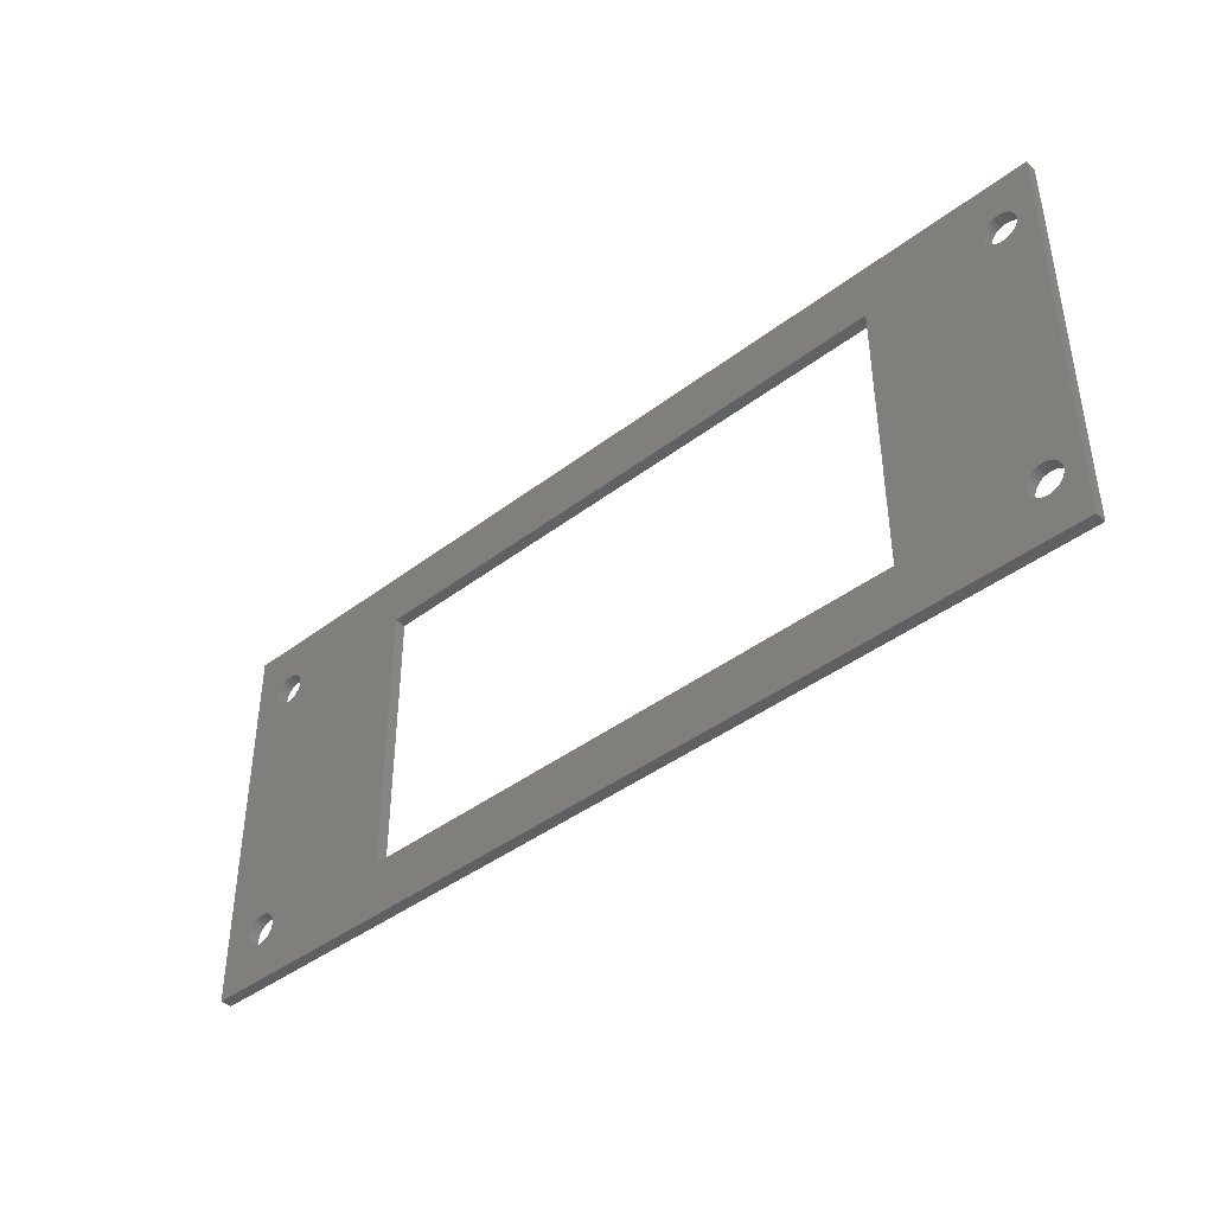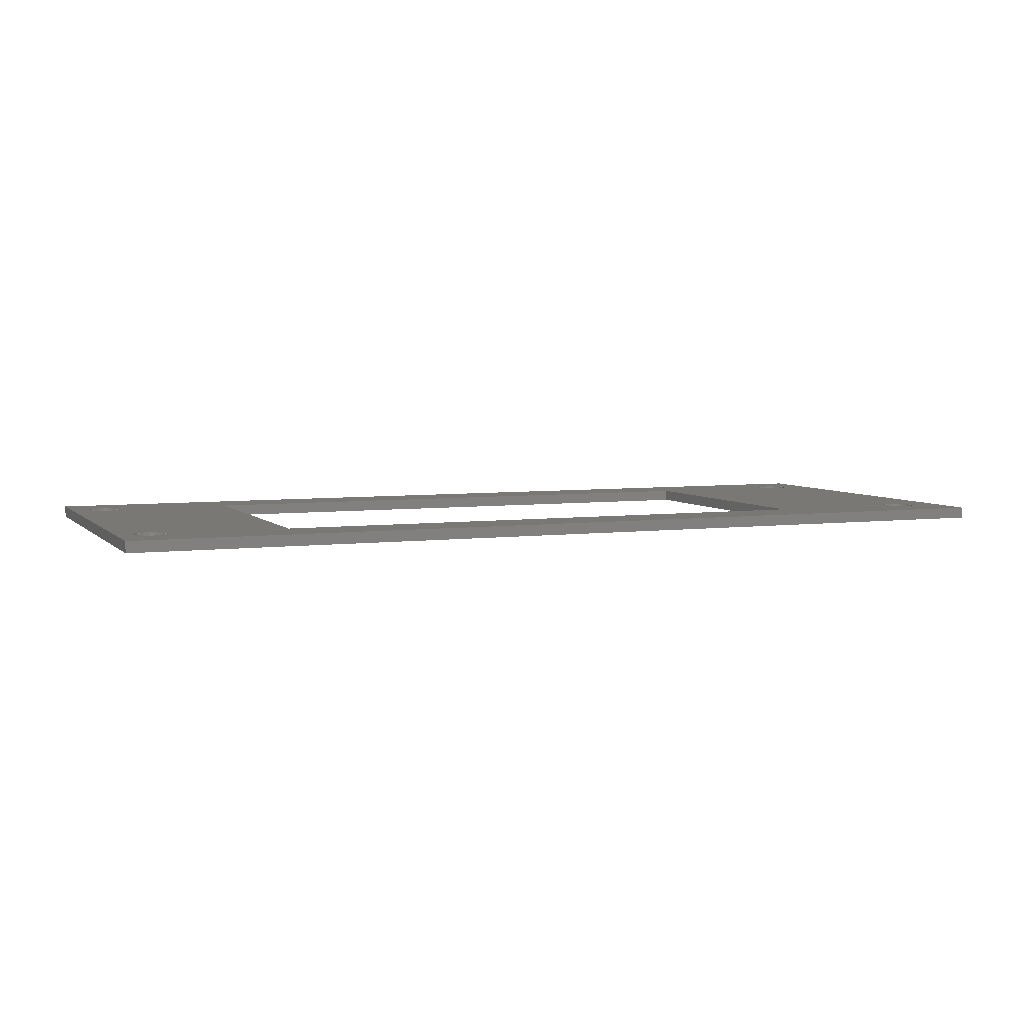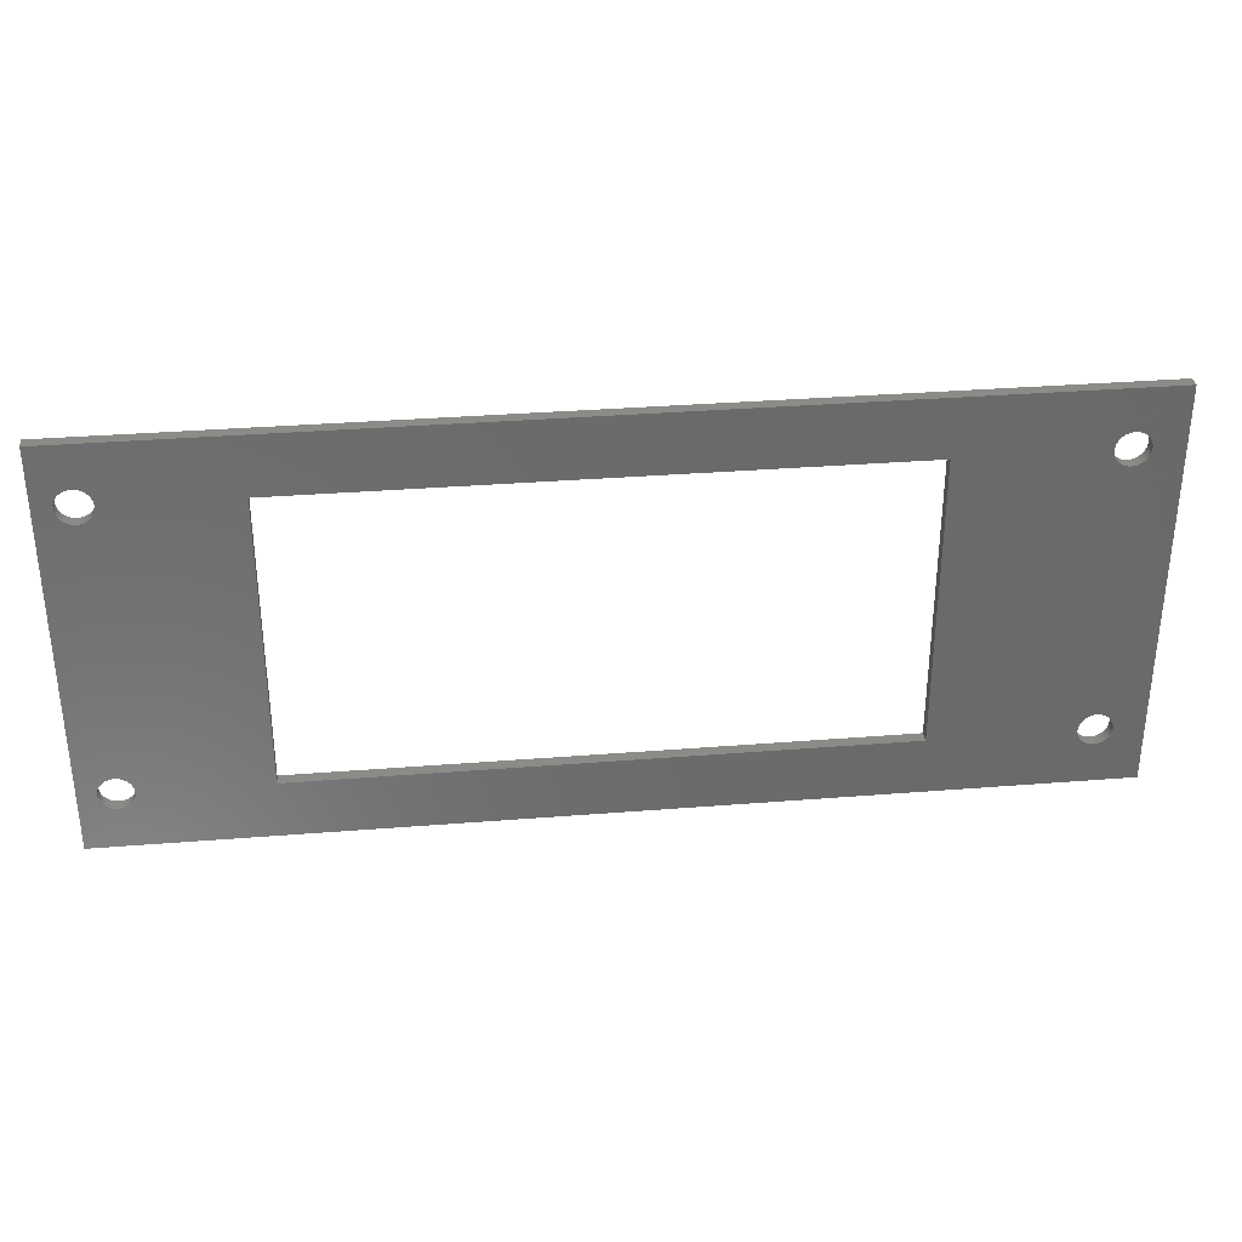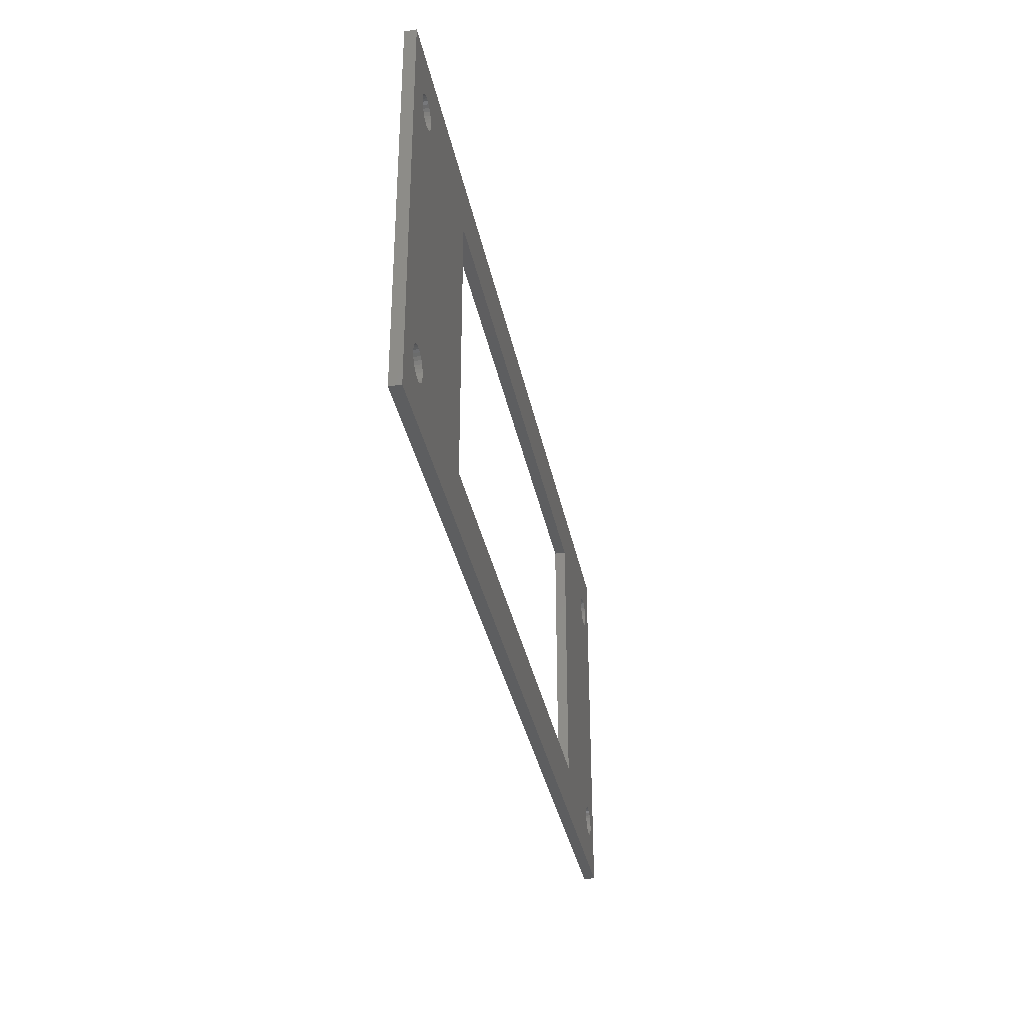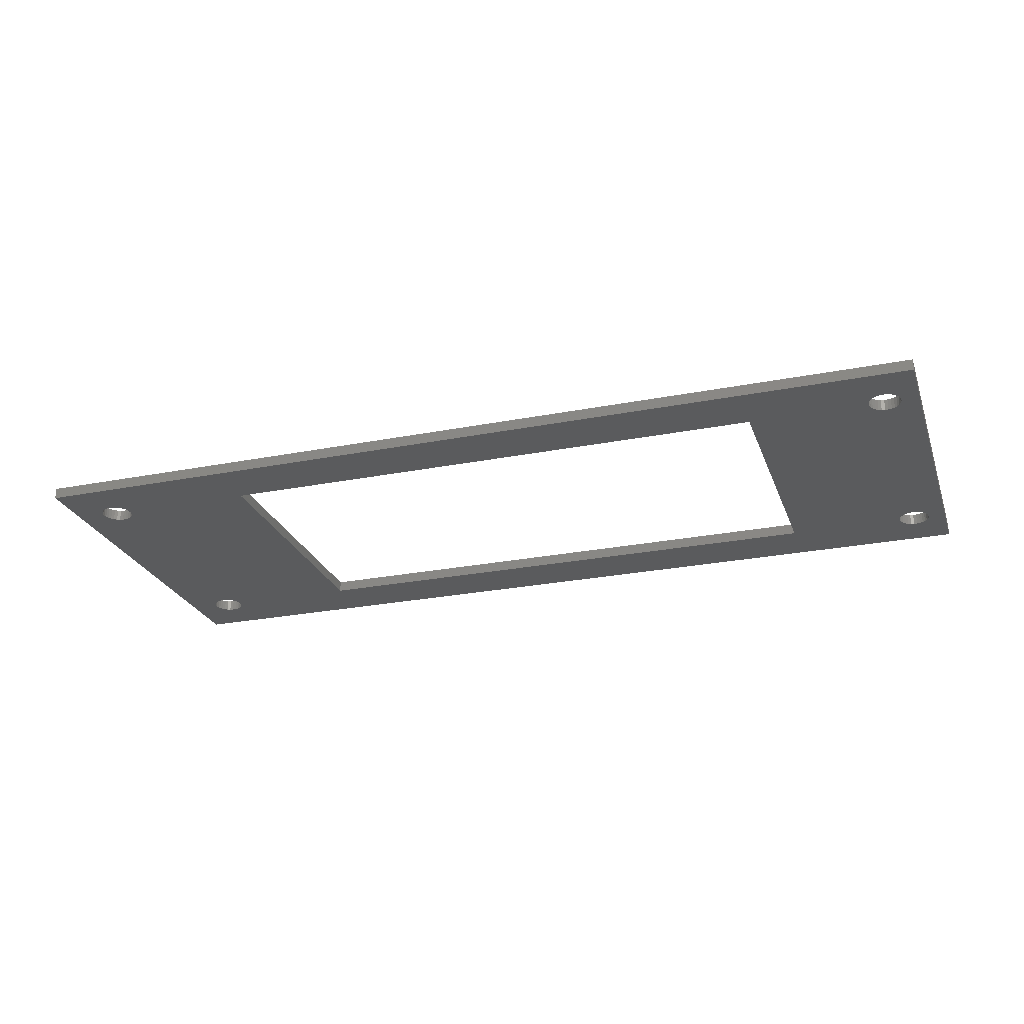
<metadata>
{"format":"stl","ext":"stl","renderer":"f3d","projection":"perspective","resolution":1024,"background":"white","views":[{"elev":-41.7,"azim":42.6,"up":"+Y"},{"elev":5.2,"azim":157.8,"up":"+Z"},{"elev":33.3,"azim":173.7,"up":"+Y"},{"elev":-34.5,"azim":-79.0,"up":"+Y"},{"elev":-25.4,"azim":17.6,"up":"+Z"}]}
</metadata>
<code>
# stl→obj: 256 verts, 528 faces
v 161.8 10.59 0
v 161.6 11.16 2
v 161.6 11.16 0
v 161.8 10.59 2
v 161.8 10 0
v 161.8 10 2
v 161.3 11.68 2
v 161.3 11.68 0
v 160.4 7.532 0
v 159.9 7.289 2
v 160.4 7.532 2
v 159.9 7.289 0
v 161.3 8.325 0
v 161.6 8.841 2
v 161.6 8.841 0
v 161.3 8.325 2
v 160.4 12.47 0
v 160.9 12.12 2
v 160.4 12.47 2
v 160.9 12.12 0
v 161.8 9.407 0
v 161.8 9.407 2
v 158.7 12.83 0
v 159.3 12.83 2
v 158.7 12.83 2
v 159.3 12.83 0
v 159.9 12.71 0
v 159.9 12.71 2
v 156.7 11.68 2
v 157.1 12.12 0
v 157.1 12.12 2
v 156.7 11.68 0
v 159.3 7.166 0
v 158.7 7.166 2
v 159.3 7.166 2
v 158.7 7.166 0
v 157.1 7.882 2
v 156.7 8.325 0
v 156.7 8.325 2
v 157.1 7.882 0
v 156.4 11.16 2
v 156.4 11.16 0
v 158.1 7.289 0
v 157.6 7.532 2
v 158.1 7.289 2
v 157.6 7.532 0
v 157.6 12.47 0
v 158.1 12.71 2
v 157.6 12.47 2
v 158.1 12.71 0
v 156.4 8.841 0
v 156.4 8.841 2
v 160.9 7.882 0
v 160.9 7.882 2
v 156.2 9.407 0
v 156.2 9.407 2
v 156.2 10 2
v 156.2 10.59 0
v 156.2 10.59 2
v 156.2 10 0
v 161.8 60.59 0
v 161.6 61.16 2
v 161.6 61.16 0
v 161.8 60.59 2
v 161.8 60 0
v 161.8 60 2
v 161.3 61.68 2
v 161.3 61.68 0
v 160.4 57.53 0
v 159.9 57.29 2
v 160.4 57.53 2
v 159.9 57.29 0
v 161.3 58.32 0
v 161.6 58.84 2
v 161.6 58.84 0
v 161.3 58.32 2
v 160.4 62.47 0
v 160.9 62.12 2
v 160.4 62.47 2
v 160.9 62.12 0
v 161.8 59.41 0
v 161.8 59.41 2
v 158.7 62.83 0
v 159.3 62.83 2
v 158.7 62.83 2
v 159.3 62.83 0
v 159.9 62.71 0
v 159.9 62.71 2
v 156.7 61.68 2
v 157.1 62.12 0
v 157.1 62.12 2
v 156.7 61.68 0
v 159.3 57.17 0
v 158.7 57.17 2
v 159.3 57.17 2
v 158.7 57.17 0
v 157.1 57.88 2
v 156.7 58.32 0
v 156.7 58.32 2
v 157.1 57.88 0
v 156.4 61.16 2
v 156.4 61.16 0
v 158.1 57.29 0
v 157.6 57.53 2
v 158.1 57.29 2
v 157.6 57.53 0
v 157.6 62.47 0
v 158.1 62.71 2
v 157.6 62.47 2
v 158.1 62.71 0
v 160.9 57.88 0
v 160.9 57.88 2
v 156.4 58.84 2
v 156.2 59.41 0
v 156.2 59.41 2
v 156.4 58.84 0
v 156.2 60 2
v 156.2 60.59 0
v 156.2 60.59 2
v 156.2 60 0
v 165 0 2
v 165 70 0
v 165 70 2
v 165 0 0
v 10.31 58.32 2
v 35 60 2
v 10.6 58.84 2
v 35 10 2
v 10.79 10.59 2
v 10.85 10 2
v 9.907 57.88 2
v 10.6 11.16 2
v 9.425 57.53 2
v 10.31 11.68 2
v 9.907 12.12 2
v 9.425 12.47 2
v 8.881 57.29 2
v 8.881 12.71 2
v 8.298 57.17 2
v 8.298 12.83 2
v 7.702 57.17 2
v 7.702 12.83 2
v 7.119 57.29 2
v 7.119 12.71 2
v 6.575 57.53 2
v 6.575 12.47 2
v 6.093 57.88 2
v 6.093 12.12 2
v 5.694 58.32 2
v 5.694 11.68 2
v 5.396 58.84 2
v 5.396 11.16 2
v 0 70 2
v 5.212 59.41 2
v 5.15 60 2
v 0 0 2
v 135 60 2
v 135 10 2
v 10.79 59.41 2
v 10.85 60 2
v 10.79 60.59 2
v 10.6 61.16 2
v 10.31 61.68 2
v 9.907 62.12 2
v 9.425 62.47 2
v 8.881 62.71 2
v 8.298 62.83 2
v 5.212 10.59 2
v 5.212 60.59 2
v 5.396 61.16 2
v 5.694 61.68 2
v 6.093 62.12 2
v 6.575 62.47 2
v 7.119 62.71 2
v 7.702 62.83 2
v 10.79 9.407 2
v 10.6 8.841 2
v 10.31 8.325 2
v 9.907 7.882 2
v 9.425 7.532 2
v 8.881 7.289 2
v 8.298 7.166 2
v 7.702 7.166 2
v 7.119 7.289 2
v 6.575 7.532 2
v 6.093 7.882 2
v 5.694 8.325 2
v 5.396 8.841 2
v 5.212 9.407 2
v 5.15 10 2
v 10.31 11.68 0
v 35 10 0
v 10.6 11.16 0
v 35 60 0
v 10.79 59.41 0
v 10.85 60 0
v 9.907 12.12 0
v 10.6 58.84 0
v 9.425 12.47 0
v 10.31 58.32 0
v 9.907 57.88 0
v 9.425 57.53 0
v 8.881 12.71 0
v 8.881 57.29 0
v 8.298 12.83 0
v 8.298 57.17 0
v 7.702 12.83 0
v 7.702 57.17 0
v 7.119 12.71 0
v 7.119 57.29 0
v 6.575 12.47 0
v 6.575 57.53 0
v 6.093 12.12 0
v 6.093 57.88 0
v 5.694 11.68 0
v 5.694 58.32 0
v 5.396 11.16 0
v 5.396 58.84 0
v 0 0 0
v 5.212 10.59 0
v 5.15 10 0
v 0 70 0
v 135 10 0
v 135 60 0
v 10.79 10.59 0
v 10.85 10 0
v 10.79 9.407 0
v 10.6 8.841 0
v 10.31 8.325 0
v 9.907 7.882 0
v 9.425 7.532 0
v 8.881 7.289 0
v 8.298 7.166 0
v 5.212 59.41 0
v 5.212 9.407 0
v 5.396 8.841 0
v 5.694 8.325 0
v 6.093 7.882 0
v 6.575 7.532 0
v 7.119 7.289 0
v 7.702 7.166 0
v 10.79 60.59 0
v 10.6 61.16 0
v 10.31 61.68 0
v 9.907 62.12 0
v 9.425 62.47 0
v 8.881 62.71 0
v 8.298 62.83 0
v 7.702 62.83 0
v 7.119 62.71 0
v 6.575 62.47 0
v 6.093 62.12 0
v 5.694 61.68 0
v 5.396 61.16 0
v 5.212 60.59 0
v 5.15 60 0
f 1 2 3
f 2 1 4
f 5 4 1
f 4 5 6
f 3 7 8
f 7 3 2
f 9 10 11
f 10 9 12
f 13 14 15
f 14 13 16
f 17 18 19
f 18 17 20
f 21 6 5
f 6 21 22
f 23 24 25
f 24 23 26
f 27 19 28
f 19 27 17
f 29 30 31
f 30 29 32
f 33 34 35
f 34 33 36
f 37 38 39
f 38 37 40
f 41 32 29
f 32 41 42
f 43 44 45
f 44 43 46
f 47 48 49
f 48 47 50
f 12 35 10
f 35 12 33
f 39 51 52
f 51 39 38
f 8 18 20
f 18 8 7
f 46 37 44
f 37 46 40
f 53 16 13
f 16 53 54
f 26 28 24
f 28 26 27
f 30 49 31
f 49 30 47
f 53 11 54
f 11 53 9
f 52 55 56
f 55 52 51
f 50 25 48
f 25 50 23
f 57 58 59
f 58 57 60
f 15 22 21
f 22 15 14
f 36 45 34
f 45 36 43
f 59 42 41
f 42 59 58
f 56 60 57
f 60 56 55
f 61 62 63
f 62 61 64
f 65 64 61
f 64 65 66
f 63 67 68
f 67 63 62
f 69 70 71
f 70 69 72
f 73 74 75
f 74 73 76
f 77 78 79
f 78 77 80
f 81 66 65
f 66 81 82
f 83 84 85
f 84 83 86
f 87 79 88
f 79 87 77
f 89 90 91
f 90 89 92
f 93 94 95
f 94 93 96
f 97 98 99
f 98 97 100
f 101 92 89
f 92 101 102
f 103 104 105
f 104 103 106
f 107 108 109
f 108 107 110
f 72 95 70
f 95 72 93
f 68 78 80
f 78 68 67
f 106 97 104
f 97 106 100
f 111 76 73
f 76 111 112
f 86 88 84
f 88 86 87
f 111 71 112
f 71 111 69
f 90 109 91
f 109 90 107
f 113 114 115
f 114 113 116
f 110 85 108
f 85 110 83
f 99 116 113
f 116 99 98
f 117 118 119
f 118 117 120
f 75 82 81
f 82 75 74
f 119 102 101
f 102 119 118
f 96 105 94
f 105 96 103
f 115 120 117
f 120 115 114
f 121 122 123
f 122 121 124
f 125 126 127
f 128 129 130
f 131 126 125
f 128 132 129
f 133 126 131
f 128 134 132
f 126 133 128
f 128 135 134
f 136 128 133
f 128 136 135
f 137 136 133
f 137 138 136
f 139 138 137
f 139 140 138
f 141 140 139
f 141 142 140
f 143 142 141
f 143 144 142
f 145 144 143
f 145 146 144
f 147 146 145
f 147 148 146
f 149 148 147
f 149 150 148
f 151 150 149
f 151 152 150
f 153 151 154
f 151 153 152
f 153 154 155
f 156 152 153
f 4 121 82
f 121 4 6
f 74 4 82
f 74 2 4
f 76 2 74
f 76 7 2
f 112 7 76
f 112 18 7
f 71 18 112
f 71 19 18
f 70 19 71
f 70 28 19
f 95 28 70
f 95 24 28
f 94 24 95
f 94 25 24
f 105 25 94
f 105 48 25
f 104 48 105
f 104 49 48
f 157 104 97
f 104 157 49
f 157 97 99
f 158 49 157
f 157 99 113
f 49 158 31
f 157 113 115
f 31 158 29
f 157 115 117
f 29 158 41
f 82 123 66
f 123 64 66
f 123 62 64
f 123 67 62
f 123 78 67
f 123 79 78
f 123 88 79
f 123 84 88
f 123 85 84
f 123 108 85
f 123 109 108
f 157 109 123
f 41 158 59
f 119 157 117
f 101 157 119
f 89 157 101
f 91 157 89
f 109 157 91
f 123 126 157
f 159 126 160
f 153 126 123
f 126 161 160
f 126 162 161
f 126 163 162
f 126 164 163
f 126 165 164
f 126 153 165
f 165 153 166
f 166 153 167
f 152 156 168
f 169 153 155
f 170 153 169
f 171 153 170
f 172 153 171
f 173 153 172
f 174 153 173
f 175 153 174
f 167 153 175
f 123 82 121
f 22 121 6
f 14 121 22
f 16 121 14
f 54 121 16
f 11 121 54
f 10 121 11
f 35 121 10
f 34 121 35
f 45 121 34
f 44 121 45
f 158 44 37
f 59 158 57
f 57 158 56
f 56 158 52
f 158 39 52
f 158 37 39
f 44 158 121
f 128 121 158
f 127 126 159
f 176 128 130
f 177 128 176
f 178 128 177
f 179 128 178
f 180 128 179
f 156 128 180
f 156 180 181
f 156 181 182
f 156 182 183
f 128 156 121
f 184 156 183
f 185 156 184
f 186 156 185
f 187 156 186
f 188 156 187
f 189 156 188
f 190 156 189
f 168 156 190
f 191 192 193
f 194 195 196
f 197 192 191
f 194 198 195
f 199 192 197
f 194 200 198
f 192 199 194
f 194 201 200
f 202 194 199
f 194 202 201
f 203 202 199
f 203 204 202
f 205 204 203
f 205 206 204
f 207 206 205
f 207 208 206
f 209 208 207
f 209 210 208
f 211 210 209
f 211 212 210
f 213 212 211
f 213 214 212
f 215 214 213
f 215 216 214
f 217 216 215
f 217 218 216
f 219 217 220
f 217 219 218
f 219 220 221
f 222 218 219
f 81 122 1
f 122 81 65
f 3 81 1
f 3 75 81
f 8 75 3
f 8 73 75
f 20 73 8
f 20 111 73
f 17 111 20
f 17 69 111
f 27 69 17
f 27 72 69
f 26 72 27
f 26 93 72
f 23 93 26
f 23 96 93
f 50 96 23
f 50 103 96
f 47 103 50
f 47 106 103
f 223 47 30
f 47 223 106
f 223 30 32
f 224 106 223
f 223 32 42
f 106 224 100
f 223 42 58
f 100 224 98
f 223 58 60
f 98 224 116
f 1 124 5
f 124 21 5
f 124 15 21
f 124 13 15
f 124 53 13
f 124 9 53
f 124 12 9
f 124 33 12
f 124 36 33
f 124 43 36
f 124 46 43
f 223 46 124
f 116 224 114
f 55 223 60
f 51 223 55
f 38 223 51
f 40 223 38
f 46 223 40
f 124 192 223
f 225 192 226
f 219 192 124
f 192 227 226
f 192 228 227
f 192 229 228
f 192 230 229
f 192 231 230
f 192 219 231
f 231 219 232
f 232 219 233
f 218 222 234
f 235 219 221
f 236 219 235
f 237 219 236
f 238 219 237
f 239 219 238
f 240 219 239
f 241 219 240
f 233 219 241
f 124 1 122
f 61 122 65
f 63 122 61
f 68 122 63
f 80 122 68
f 77 122 80
f 87 122 77
f 86 122 87
f 83 122 86
f 110 122 83
f 107 122 110
f 224 107 90
f 114 224 120
f 120 224 118
f 118 224 102
f 224 92 102
f 224 90 92
f 107 224 122
f 194 122 224
f 193 192 225
f 242 194 196
f 243 194 242
f 244 194 243
f 245 194 244
f 246 194 245
f 222 194 246
f 222 246 247
f 222 247 248
f 222 248 249
f 194 222 122
f 250 222 249
f 251 222 250
f 252 222 251
f 253 222 252
f 254 222 253
f 255 222 254
f 256 222 255
f 234 222 256
f 219 153 222
f 153 219 156
f 122 153 123
f 153 122 222
f 219 121 156
f 121 219 124
f 223 157 224
f 157 223 158
f 128 194 126
f 194 128 192
f 194 157 126
f 157 194 224
f 223 128 158
f 128 223 192
f 225 132 193
f 132 225 129
f 226 129 225
f 129 226 130
f 193 134 191
f 134 193 132
f 231 181 180
f 181 231 232
f 229 177 228
f 177 229 178
f 199 135 136
f 135 199 197
f 227 130 226
f 130 227 176
f 207 140 142
f 140 207 205
f 203 136 138
f 136 203 199
f 150 213 148
f 213 150 215
f 233 183 182
f 183 233 241
f 186 237 187
f 237 186 238
f 152 215 150
f 215 152 217
f 240 185 184
f 185 240 239
f 211 144 146
f 144 211 209
f 232 182 181
f 182 232 233
f 187 236 188
f 236 187 237
f 191 135 197
f 135 191 134
f 239 186 185
f 186 239 238
f 230 178 229
f 178 230 179
f 205 138 140
f 138 205 203
f 230 180 179
f 180 230 231
f 213 146 148
f 146 213 211
f 188 235 189
f 235 188 236
f 209 142 144
f 142 209 207
f 190 220 168
f 220 190 221
f 228 176 227
f 176 228 177
f 241 184 183
f 184 241 240
f 168 217 152
f 217 168 220
f 189 221 190
f 221 189 235
f 242 162 243
f 162 242 161
f 196 161 242
f 161 196 160
f 243 163 244
f 163 243 162
f 202 137 133
f 137 202 204
f 200 127 198
f 127 200 125
f 246 164 165
f 164 246 245
f 195 160 196
f 160 195 159
f 249 167 175
f 167 249 248
f 247 165 166
f 165 247 246
f 171 252 172
f 252 171 253
f 206 141 139
f 141 206 208
f 147 216 149
f 216 147 214
f 170 253 171
f 253 170 254
f 210 145 143
f 145 210 212
f 251 174 173
f 174 251 250
f 204 139 137
f 139 204 206
f 244 164 245
f 164 244 163
f 212 147 145
f 147 212 214
f 201 125 200
f 125 201 131
f 248 166 167
f 166 248 247
f 252 173 172
f 173 252 251
f 201 133 131
f 133 201 202
f 151 234 154
f 234 151 218
f 250 175 174
f 175 250 249
f 149 218 151
f 218 149 216
f 155 255 169
f 255 155 256
f 198 159 195
f 159 198 127
f 208 143 141
f 143 208 210
f 169 254 170
f 254 169 255
f 154 256 155
f 256 154 234

</code>
